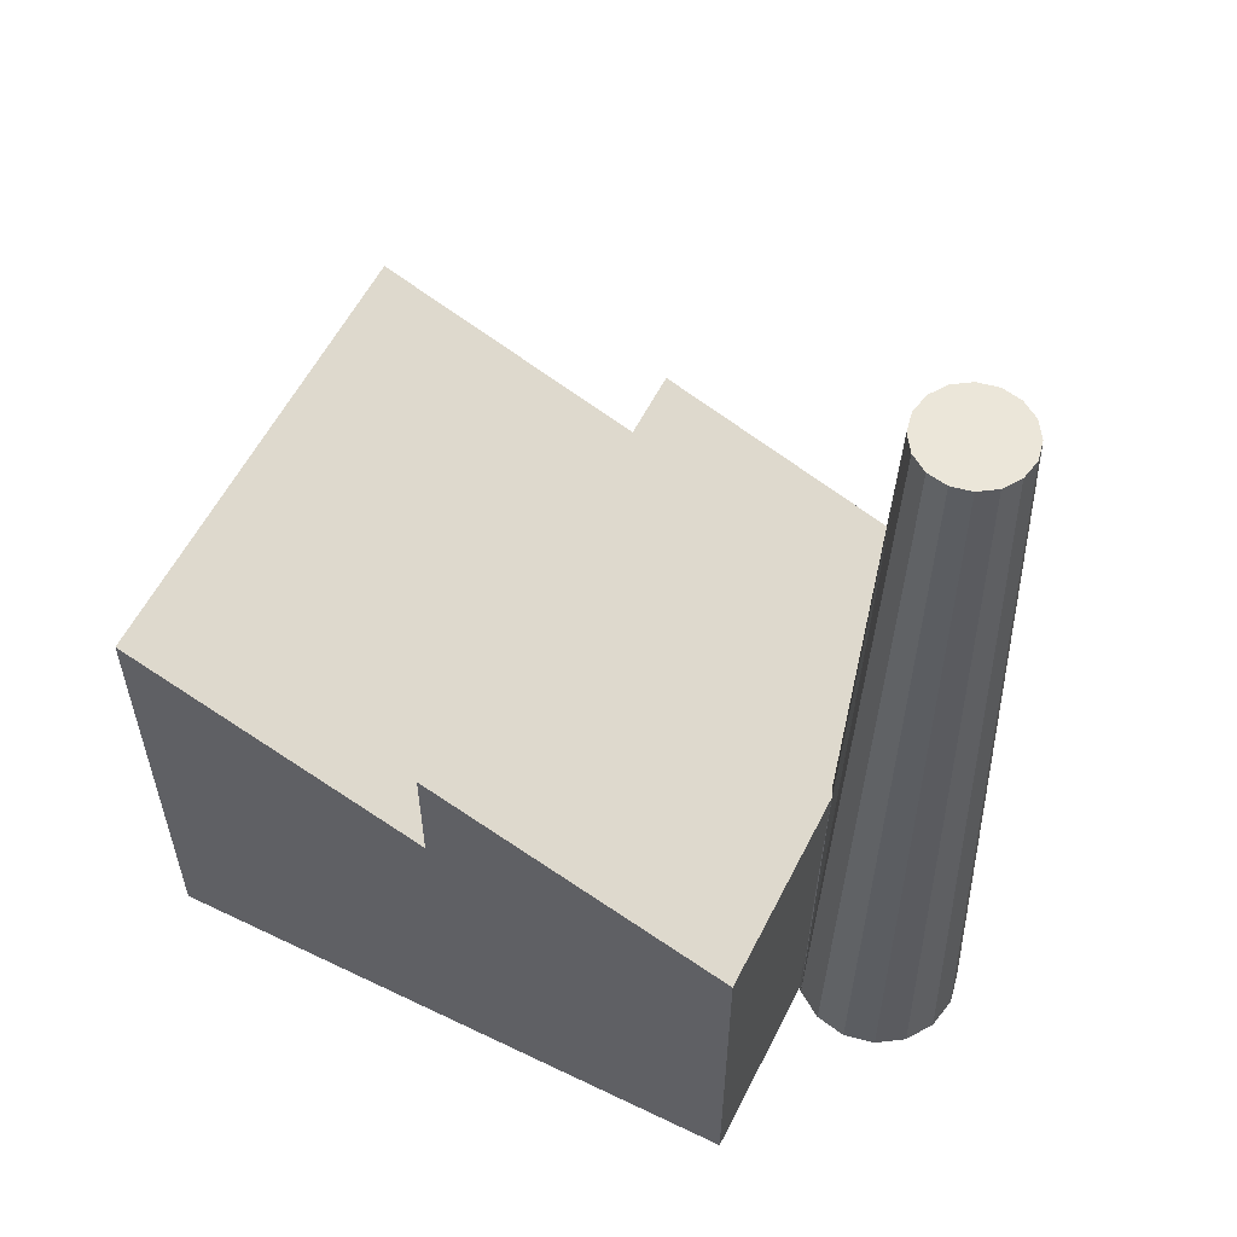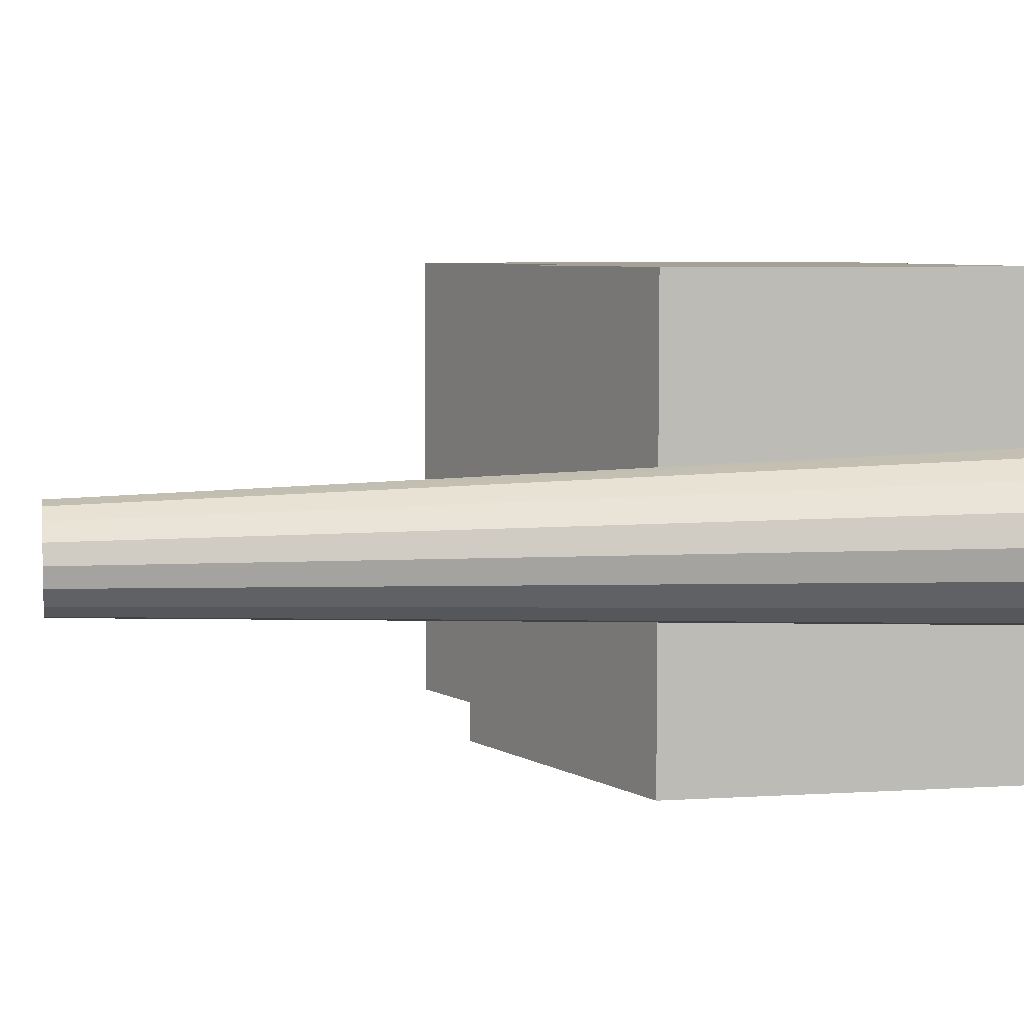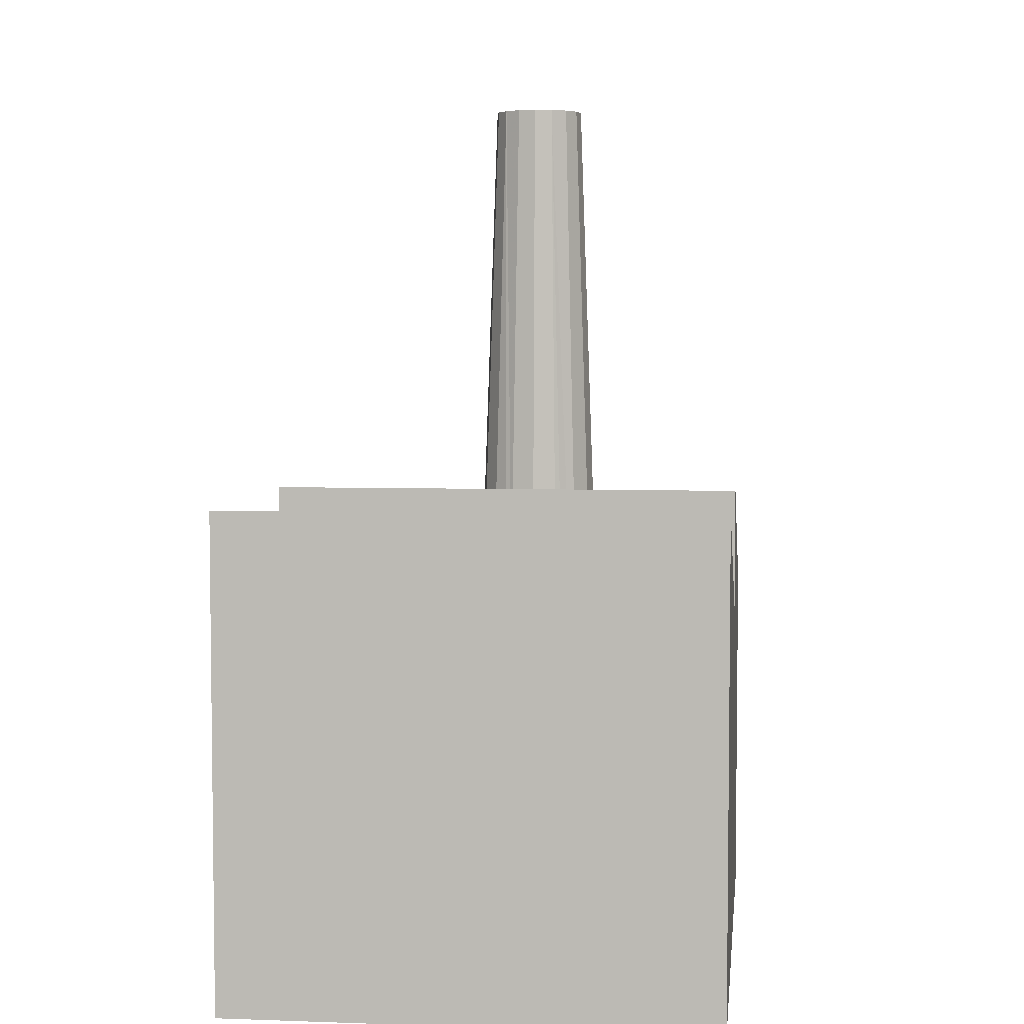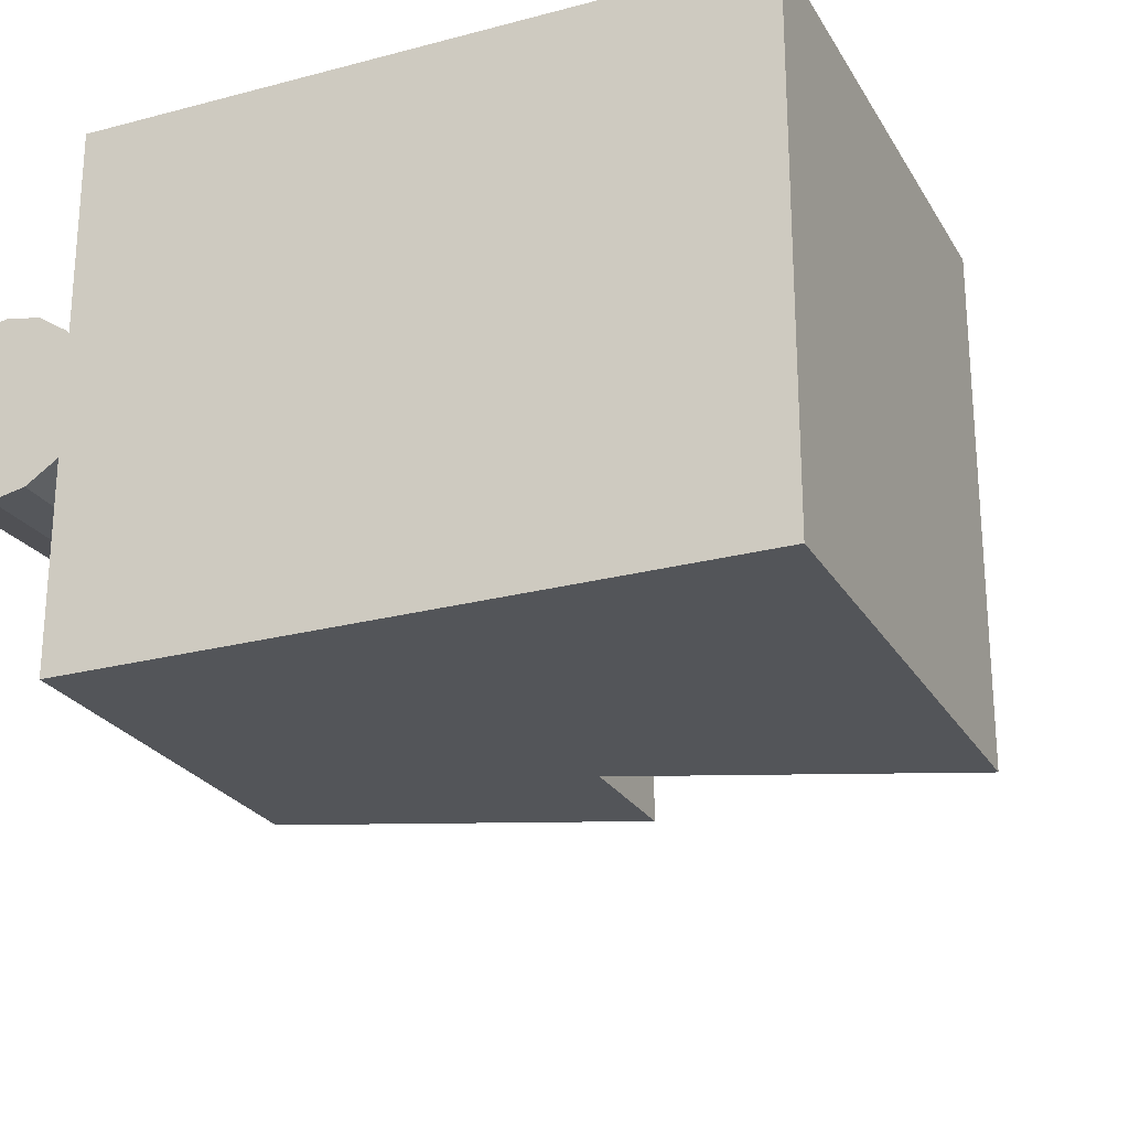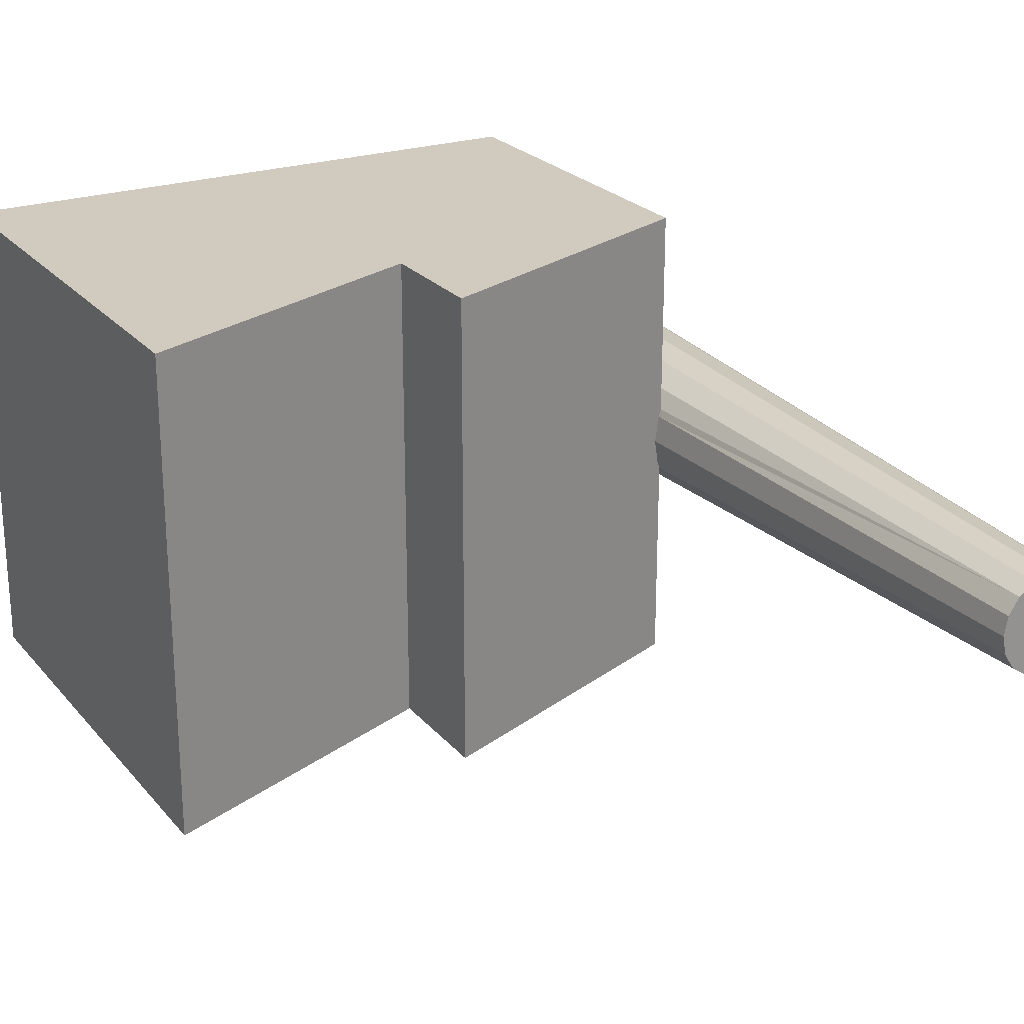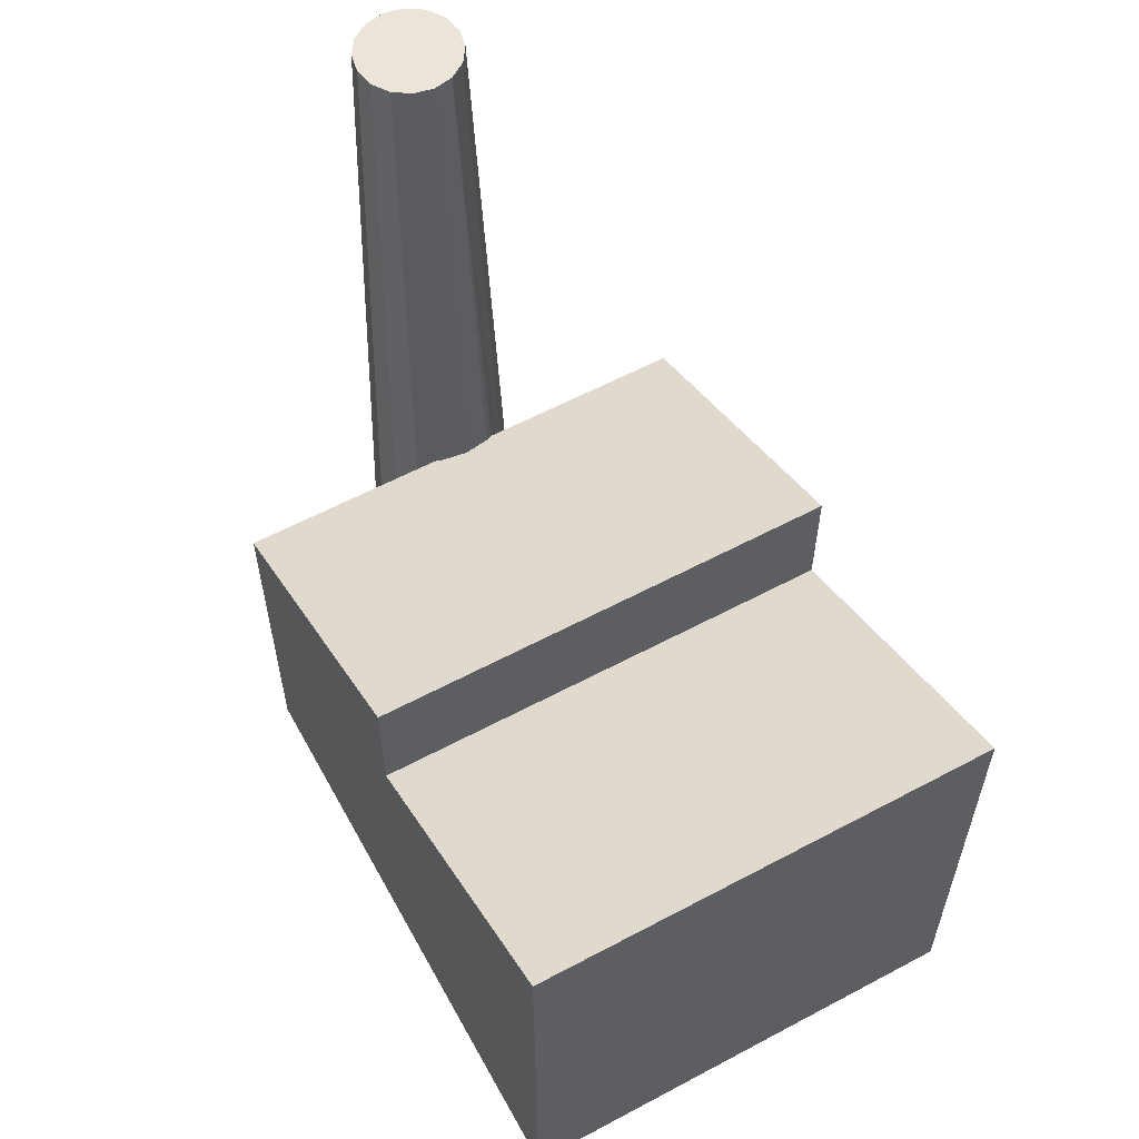
<metadata>
{"format":"obj","ext":"obj","renderer":"f3d","projection":"perspective","resolution":1024,"background":"white","views":[{"elev":57.5,"azim":-153.4,"up":"+Y"},{"elev":6.1,"azim":-100.5,"up":"+Z"},{"elev":4.8,"azim":96.4,"up":"+Y"},{"elev":-24.5,"azim":23.6,"up":"+Z"},{"elev":23.6,"azim":150.4,"up":"+Z"},{"elev":58.9,"azim":61.2,"up":"+Y"}]}
</metadata>
<code>
v 6.817 0.75 -12.43
v 6.817 0.75 -12.64
v 6.872 1.5 -12.5
v 6.872 1.5 -12.57
v 6.854 1.5 -12.48
v 6.854 1.5 -12.59
v 6.91 0.6055 -12.53
v 6.89 1.052 -12.51
v 6.89 1.052 -12.55
v 6.901 0.6021 -12.49
v 6.901 0.6021 -12.58
v 6.661 0 -12.53
v 6.7 0 -12.44
v 6.7 0 -12.63
v 6.744 0 -12.41
v 6.744 0 -12.66
v 7.646 0.7 -12.53
v 6.736 0.75 -12.45
v 6.736 0.75 -12.62
v 6.878 1.5 -12.53
v 6.713 1.5 -12.53
v 6.855 0.75 -12.45
v 6.855 0.75 -12.62
v 6.891 0 -12.44
v 6.891 0 -12.63
v 6.691 0.75 -12.51
v 6.691 0.75 -12.55
v 6.847 0 -12.41
v 6.847 0 -12.66
v 6.707 0.75 -12.47
v 6.707 0.75 -12.59
v 6.775 0.75 -12.43
v 6.775 0.75 -12.64
v 6.671 0 -12.59
v 6.671 0 -12.48
v 6.719 1.5 -12.5
v 6.719 1.5 -12.57
v 6.737 1.5 -12.48
v 6.737 1.5 -12.59
v 6.796 0 -12.67
v 6.796 1.5 -12.53
v 6.796 0 -12.4
v 6.796 1.5 -12.62
v 6.796 1.5 -12.45
v 7.396 0.8 -12.13
v 7.396 0.6 -12.13
v 7.396 0.8 -12.93
v 7.396 0.6 -12.93
v 7.396 0.7 -12.53
v 6.827 1.5 -12.46
v 6.827 1.5 -12.61
v 7.896 0 -12.13
v 7.896 0.8 -12.13
v 7.896 0 -12.93
v 7.896 0.8 -12.93
v 7.896 0.4 -12.53
v 6.896 0.4801 -12.47
v 6.896 0.6 -12.59
v 6.896 0.3001 -12.61
v 6.896 0 -12.62
v 6.896 0.54 -12.47
v 6.896 0.06003 -12.45
v 6.896 0.3901 -12.6
v 6.896 0 -12.13
v 6.896 0.6 -12.13
v 6.896 0 -12.93
v 6.896 0.6 -12.93
v 6.896 0.2101 -12.61
v 6.896 0.2101 -12.45
v 6.896 0.12 -12.45
v 6.896 0.12 -12.62
v 6.896 0.3901 -12.47
v 6.896 0.06003 -12.62
v 6.896 0 -12.44
v 6.896 0.54 -12.59
v 6.896 0.3001 -12.46
v 6.896 0.4801 -12.6
v 6.896 0.6 -12.48
v 6.896 0.3 -12.4
v 6.896 0.3 -12.67
v 6.764 1.5 -12.46
v 6.764 1.5 -12.61
f 31 14 34
f 31 34 37
f 54 66 67
f 53 46 52
f 80 60 73
f 2 29 40
f 28 42 34
f 72 24 76
f 76 24 69
f 69 24 70
f 70 24 62
f 62 24 74
f 61 24 57
f 80 67 66
f 80 66 60
f 56 52 54
f 56 54 55
f 78 24 61
f 56 53 52
f 79 74 64
f 79 64 65
f 5 24 78
f 22 50 28
f 73 60 25
f 22 24 5
f 22 28 24
f 1 44 42
f 71 73 25
f 1 28 50
f 79 62 74
f 1 42 28
f 46 65 52
f 32 81 15
f 68 71 25
f 54 52 66
f 52 64 74
f 52 74 60
f 52 60 66
f 60 74 25
f 25 74 29
f 29 74 40
f 40 74 16
f 16 74 14
f 74 24 14
f 24 28 14
f 14 28 34
f 18 15 81
f 34 42 12
f 42 15 12
f 12 15 35
f 52 65 64
f 55 54 48
f 15 13 35
f 48 54 67
f 23 25 29
f 23 29 51
f 57 24 72
f 23 6 25
f 32 42 44
f 2 40 43
f 6 4 25
f 2 51 29
f 33 40 16
f 33 16 82
f 4 58 25
f 33 43 40
f 19 16 14
f 19 14 39
f 58 75 25
f 19 82 16
f 32 15 42
f 18 38 13
f 75 77 25
f 31 39 14
f 27 34 12
f 27 12 21
f 77 63 25
f 27 37 34
f 26 12 35
f 26 35 36
f 59 68 25
f 26 21 12
f 30 35 13
f 30 13 38
f 63 59 25
f 30 36 35
f 18 13 15
f 80 73 71
f 79 70 62
f 80 71 68
f 79 69 70
f 80 68 59
f 79 76 69
f 80 75 58
f 80 58 67
f 80 59 63
f 80 63 77
f 80 77 75
f 79 72 76
f 79 57 72
f 79 61 57
f 79 78 61
f 79 65 78
f 56 55 53
f 17 55 48
f 49 48 47
f 49 45 46
f 49 46 48
f 67 58 45
f 17 46 53
f 47 67 45
f 17 48 46
f 45 10 65
f 5 78 10
f 47 48 67
f 4 11 58
f 10 78 65
f 45 65 46
f 58 11 45
f 8 10 7
f 3 5 10
f 8 3 10
f 9 11 4
f 7 10 45
f 9 7 11
f 11 7 45
f 8 7 20
f 9 20 7
f 49 47 45
f 17 53 55
f 18 81 38
f 2 43 51
f 19 39 82
f 1 50 44
f 23 51 6
f 30 38 36
f 22 5 50
f 32 44 81
f 31 37 39
f 27 21 37
f 33 82 43
f 26 36 21
f 9 4 20
f 8 20 3
f 41 3 20
f 41 20 4
f 41 5 3
f 41 50 5
f 41 44 50
f 41 81 44
f 41 38 81
f 41 36 38
f 41 21 36
f 41 37 21
f 41 39 37
f 41 82 39
f 41 43 82
f 41 51 43
f 41 6 51
f 41 4 6

</code>
